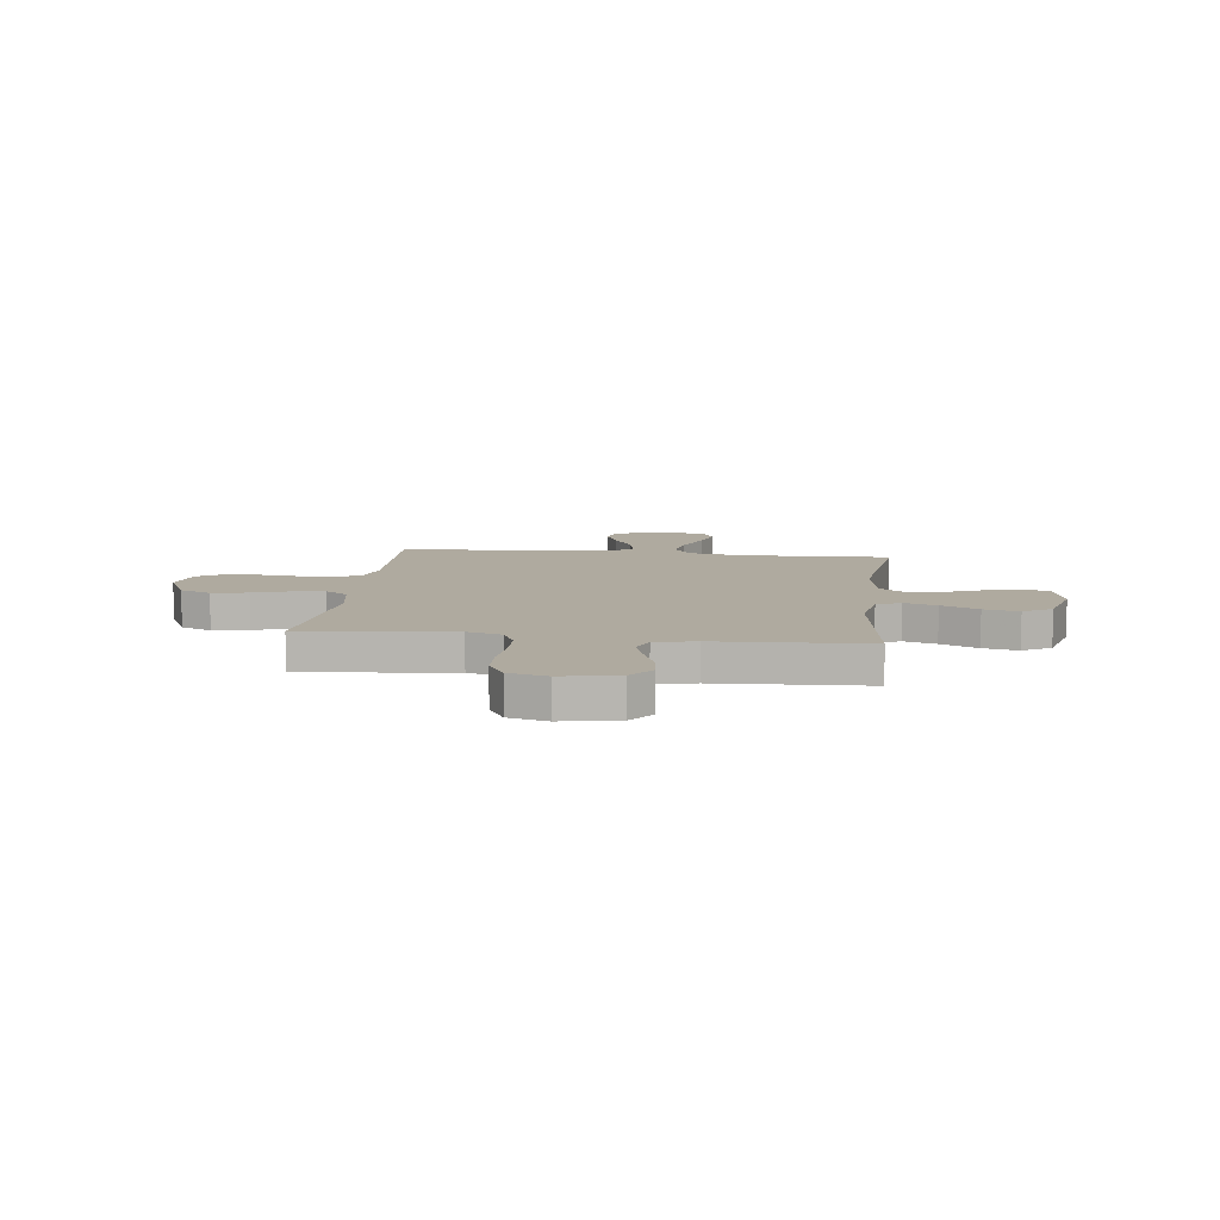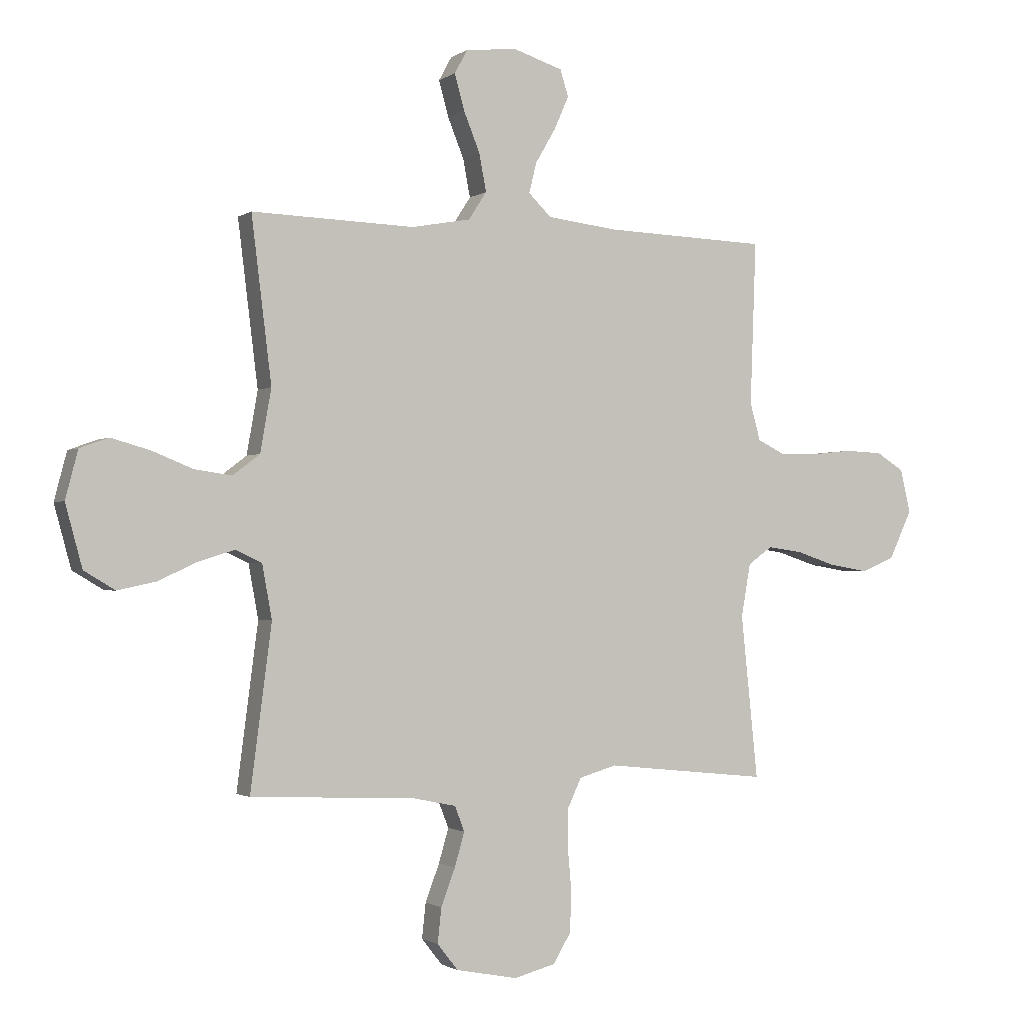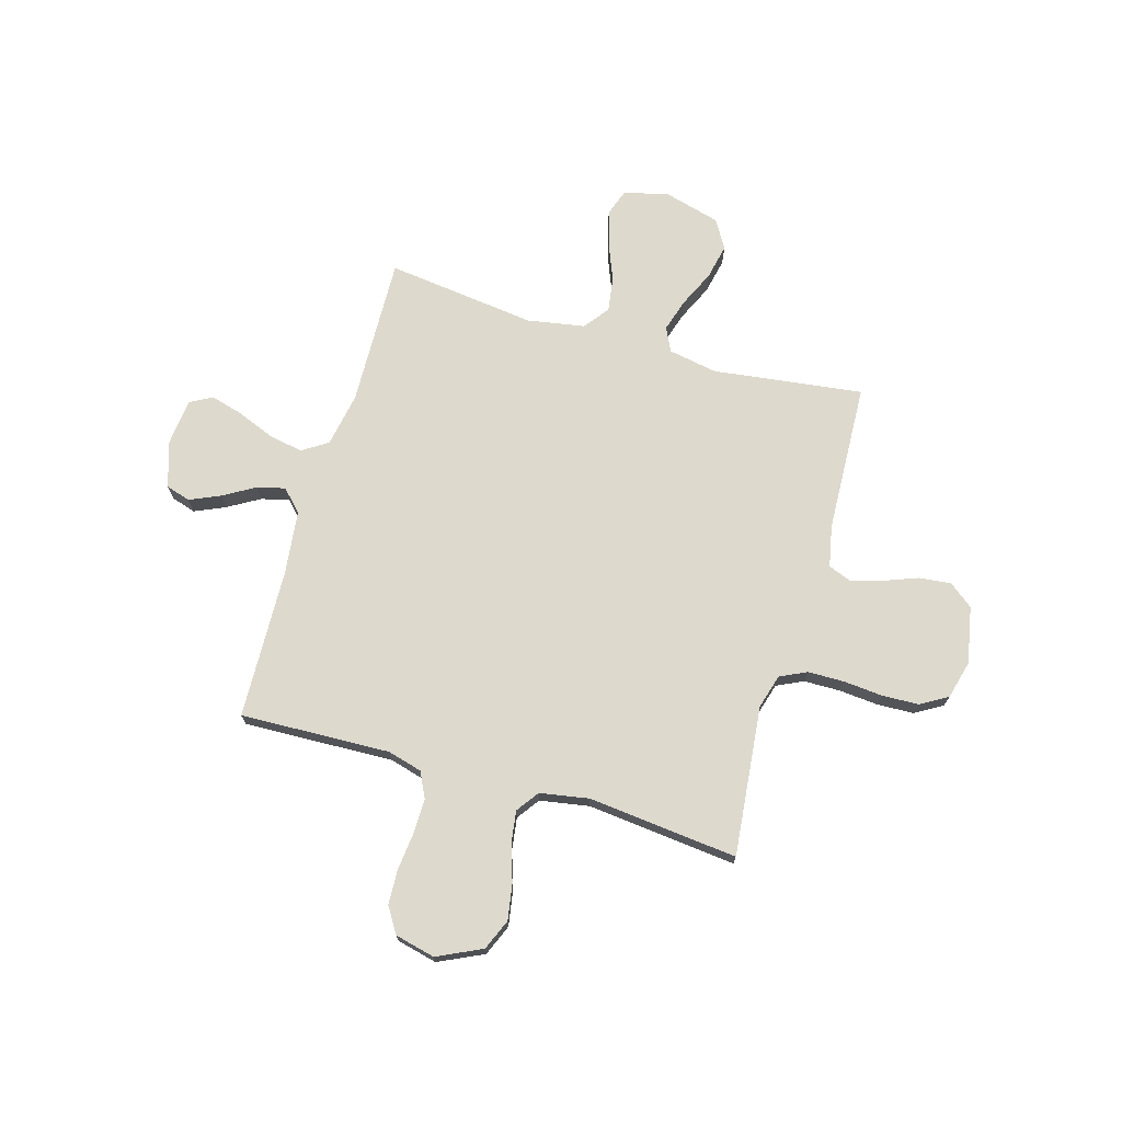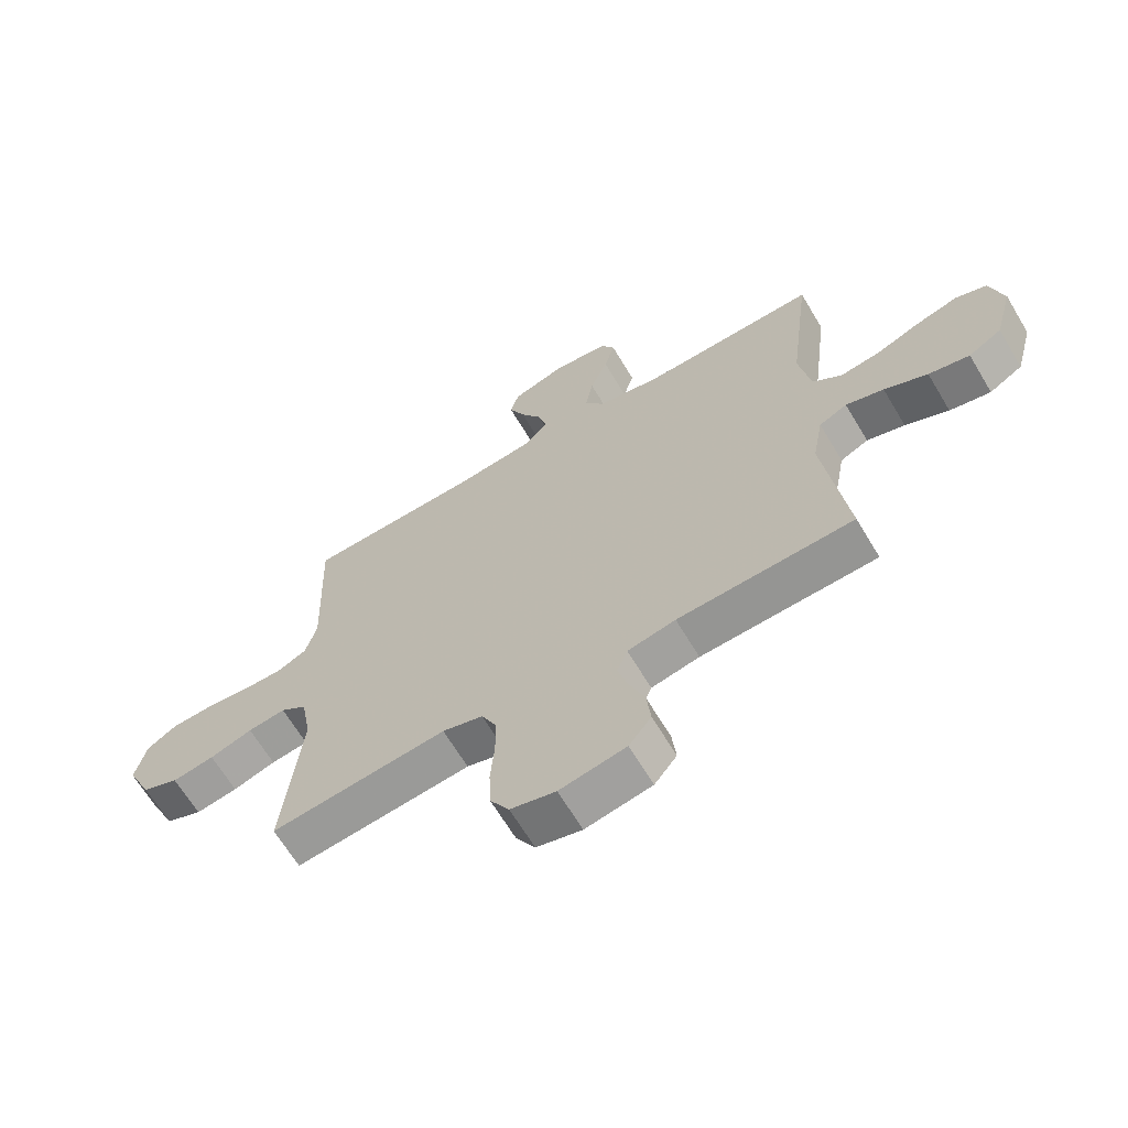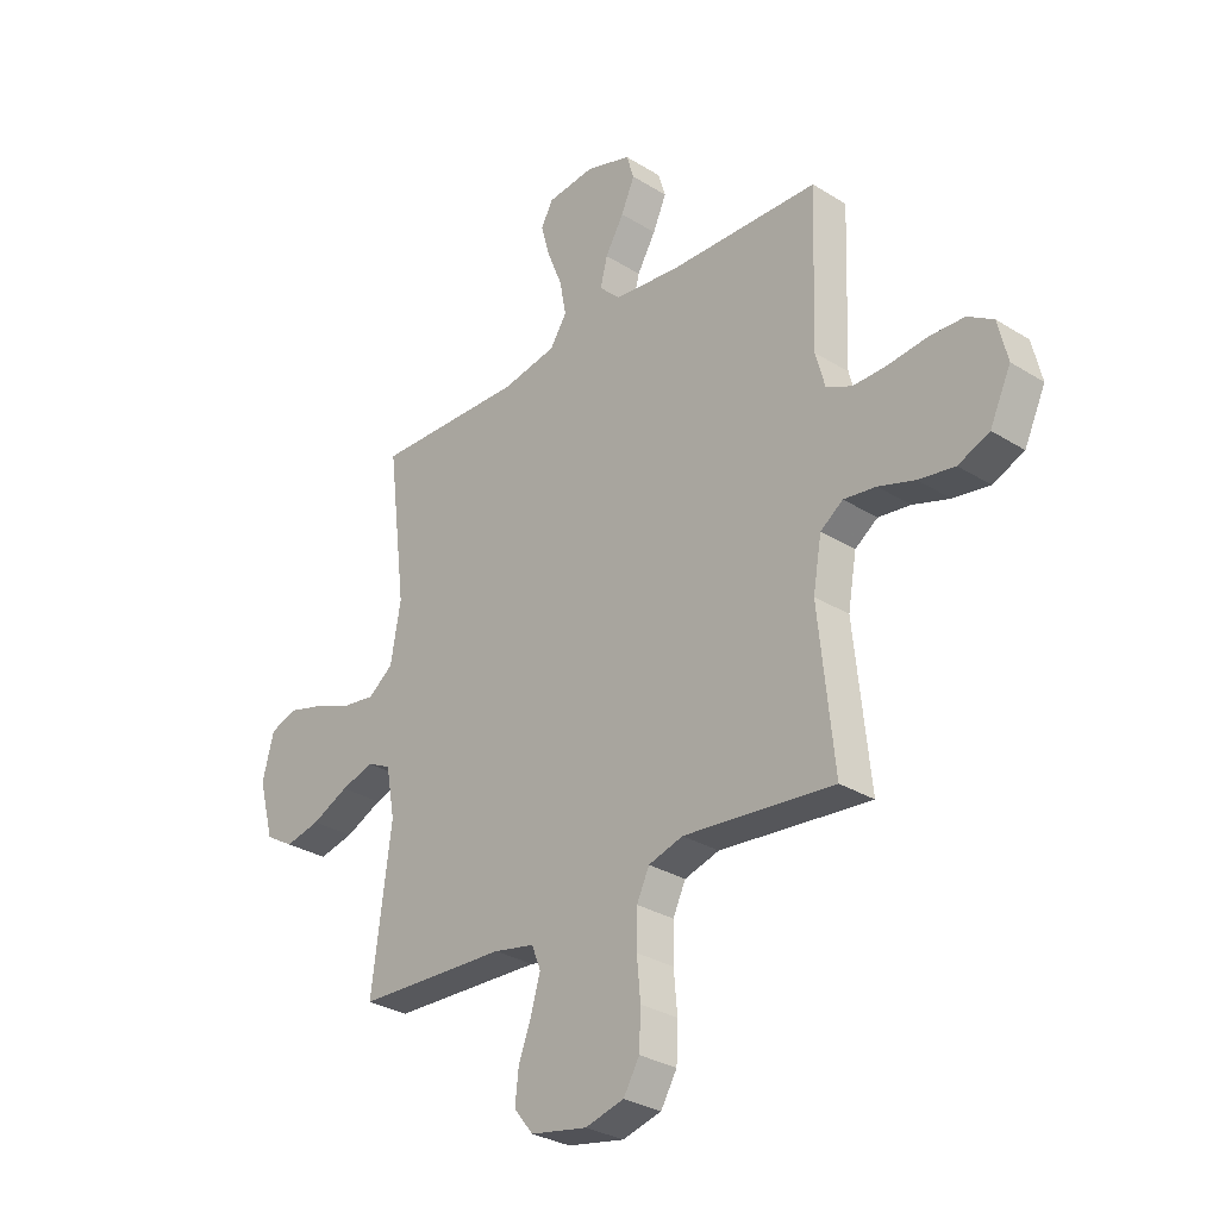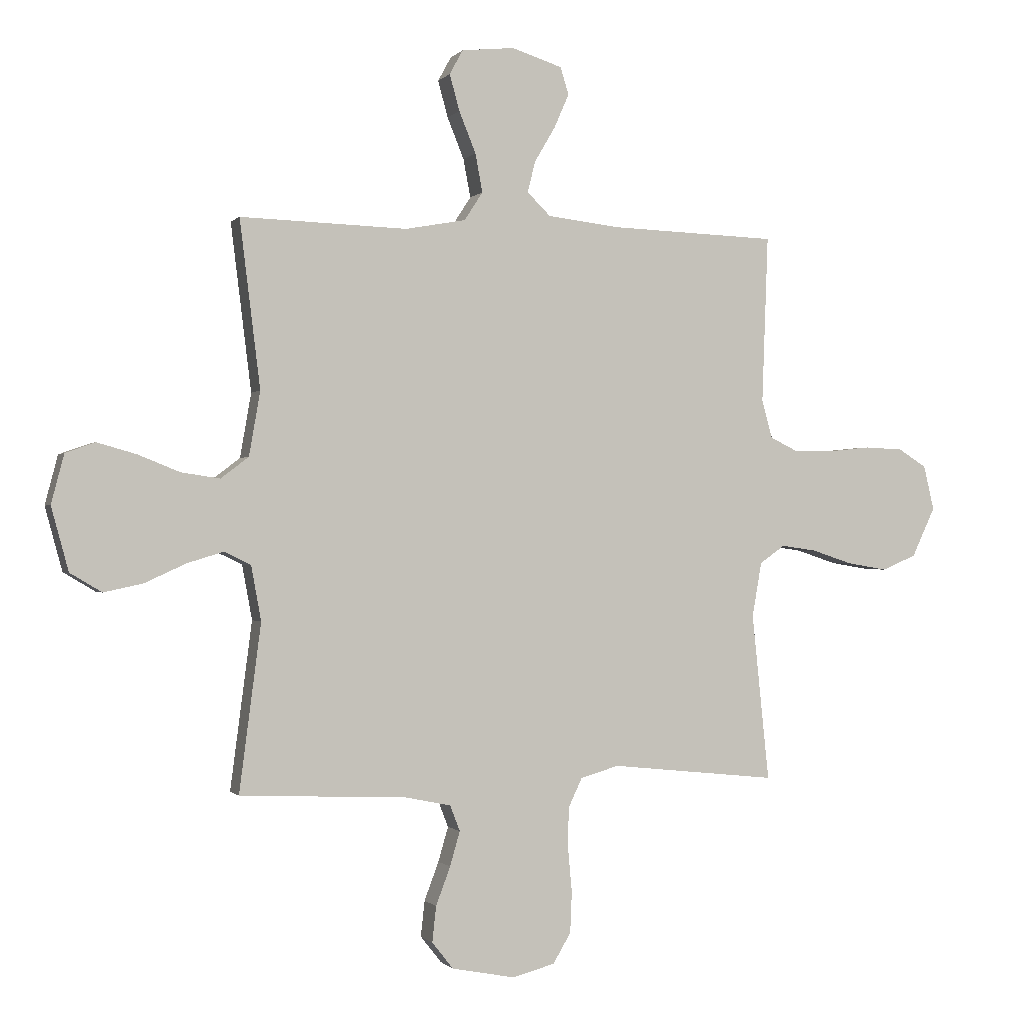
<metadata>
{"format":"obj","ext":"obj","renderer":"f3d","projection":"perspective","resolution":1024,"background":"white","views":[{"elev":9.4,"azim":-173.2,"up":"+Y"},{"elev":-1.4,"azim":-25.3,"up":"+Z"},{"elev":71.9,"azim":106.2,"up":"+Y"},{"elev":-65.8,"azim":-149.1,"up":"+Z"},{"elev":-30.2,"azim":47.8,"up":"+Z"},{"elev":-0.6,"azim":-18.9,"up":"+Z"}]}
</metadata>
<code>
v -0.5 0.07 -0.5
v -0.461 0.07 -0.2
v -0.479 0.07 -0.102
v -0.527 0.07 -0.079
v -0.592 0.07 -0.099
v -0.666 0.07 -0.133
v -0.736 0.07 -0.148
v -0.793 0.07 -0.114
v -0.824 0.07 0
v -0.801 0.07 0.088
v -0.748 0.07 0.107
v -0.677 0.07 0.087
v -0.602 0.07 0.057
v -0.533 0.07 0.047
v -0.483 0.07 0.085
v -0.463 0.07 0.2
v -0.5 0.07 0.5
v -0.2 0.07 0.491
v -0.091 0.07 0.511
v -0.058 0.07 0.562
v -0.071 0.07 0.631
v -0.101 0.07 0.705
v -0.119 0.07 0.77
v -0.095 0.07 0.814
v 0 0.07 0.824
v 0.091 0.07 0.795
v 0.106 0.07 0.746
v 0.079 0.07 0.685
v 0.042 0.07 0.622
v 0.028 0.07 0.566
v 0.07 0.07 0.525
v 0.2 0.07 0.51
v 0.5 0.07 0.5
v 0.489 0.07 0.2
v 0.508 0.07 0.131
v 0.559 0.07 0.106
v 0.629 0.07 0.107
v 0.705 0.07 0.115
v 0.774 0.07 0.112
v 0.825 0.07 0.08
v 0.844 0.07 0
v 0.802 0.07 -0.089
v 0.74 0.07 -0.115
v 0.668 0.07 -0.103
v 0.595 0.07 -0.079
v 0.531 0.07 -0.07
v 0.486 0.07 -0.102
v 0.469 0.07 -0.2
v 0.5 0.07 -0.5
v 0.2 0.07 -0.469
v 0.131 0.07 -0.489
v 0.106 0.07 -0.542
v 0.105 0.07 -0.615
v 0.112 0.07 -0.694
v 0.109 0.07 -0.767
v 0.077 0.07 -0.821
v 0 0.07 -0.841
v -0.113 0.07 -0.819
v -0.151 0.07 -0.771
v -0.144 0.07 -0.707
v -0.118 0.07 -0.638
v -0.1 0.07 -0.576
v -0.118 0.07 -0.53
v -0.2 0.07 -0.513
v -0.5 0 -0.5
v -0.461 0 -0.2
v -0.479 0 -0.102
v -0.527 0 -0.079
v -0.592 0 -0.099
v -0.666 0 -0.133
v -0.736 0 -0.148
v -0.793 0 -0.114
v -0.824 0 0
v -0.801 0 0.088
v -0.748 0 0.107
v -0.677 0 0.087
v -0.602 0 0.057
v -0.533 0 0.047
v -0.483 0 0.085
v -0.463 0 0.2
v -0.5 0 0.5
v -0.2 0 0.491
v -0.091 0 0.511
v -0.058 0 0.562
v -0.071 0 0.631
v -0.101 0 0.705
v -0.119 0 0.77
v -0.095 0 0.814
v 0 0 0.824
v 0.091 0 0.795
v 0.106 0 0.746
v 0.079 0 0.685
v 0.042 0 0.622
v 0.028 0 0.566
v 0.07 0 0.525
v 0.2 0 0.51
v 0.5 0 0.5
v 0.489 0 0.2
v 0.508 0 0.131
v 0.559 0 0.106
v 0.629 0 0.107
v 0.705 0 0.115
v 0.774 0 0.112
v 0.825 0 0.08
v 0.844 0 0
v 0.802 0 -0.089
v 0.74 0 -0.115
v 0.668 0 -0.103
v 0.595 0 -0.079
v 0.531 0 -0.07
v 0.486 0 -0.102
v 0.469 0 -0.2
v 0.5 0 -0.5
v 0.2 0 -0.469
v 0.131 0 -0.489
v 0.106 0 -0.542
v 0.105 0 -0.615
v 0.112 0 -0.694
v 0.109 0 -0.767
v 0.077 0 -0.821
v 0 0 -0.841
v -0.113 0 -0.819
v -0.151 0 -0.771
v -0.144 0 -0.707
v -0.118 0 -0.638
v -0.1 0 -0.576
v -0.118 0 -0.53
v -0.2 0 -0.513
f 58 59 60 61
f 58 61 62
f 57 58 62
f 56 57 62
f 53 54 55 56
f 52 53 56 62
f 51 52 62 63
f 48 49 50
f 47 48 50 51
f 42 43 44 45
f 42 45 46
f 41 42 46
f 40 41 46
f 37 38 39 40
f 36 37 40 46
f 35 36 46 47
f 32 33 34
f 31 32 34 35
f 26 27 28 29
f 24 25 26 29
f 24 29 30
f 21 22 23 24
f 20 21 24 30
f 19 20 30 31
f 16 17 18
f 15 16 18 19
f 10 11 12 13
f 8 9 10 13
f 8 13 14
f 5 6 7 8
f 4 5 8 14
f 3 4 14 15
f 64 1 2
f 47 51 63 64
f 31 35 47 64
f 15 19 31 64
f 2 3 15 64
f 125 124 123 122
f 126 125 122
f 126 122 121
f 126 121 120
f 120 119 118 117
f 126 120 117 116
f 127 126 116 115
f 114 113 112
f 115 114 112 111
f 109 108 107 106
f 110 109 106
f 110 106 105
f 110 105 104
f 104 103 102 101
f 110 104 101 100
f 111 110 100 99
f 98 97 96
f 99 98 96 95
f 93 92 91 90
f 93 90 89 88
f 94 93 88
f 88 87 86 85
f 94 88 85 84
f 95 94 84 83
f 82 81 80
f 83 82 80 79
f 77 76 75 74
f 77 74 73 72
f 78 77 72
f 72 71 70 69
f 78 72 69 68
f 79 78 68 67
f 66 65 128
f 128 127 115 111
f 128 111 99 95
f 128 95 83 79
f 128 79 67 66
f 1 65 66 2
f 2 66 67 3
f 3 67 68 4
f 4 68 69 5
f 5 69 70 6
f 6 70 71 7
f 7 71 72 8
f 8 72 73 9
f 9 73 74 10
f 10 74 75 11
f 11 75 76 12
f 12 76 77 13
f 13 77 78 14
f 14 78 79 15
f 15 79 80 16
f 16 80 81 17
f 17 81 82 18
f 18 82 83 19
f 19 83 84 20
f 20 84 85 21
f 21 85 86 22
f 22 86 87 23
f 23 87 88 24
f 24 88 89 25
f 25 89 90 26
f 26 90 91 27
f 27 91 92 28
f 28 92 93 29
f 29 93 94 30
f 30 94 95 31
f 31 95 96 32
f 32 96 97 33
f 33 97 98 34
f 34 98 99 35
f 35 99 100 36
f 36 100 101 37
f 37 101 102 38
f 38 102 103 39
f 39 103 104 40
f 40 104 105 41
f 41 105 106 42
f 42 106 107 43
f 43 107 108 44
f 44 108 109 45
f 45 109 110 46
f 46 110 111 47
f 47 111 112 48
f 48 112 113 49
f 49 113 114 50
f 50 114 115 51
f 51 115 116 52
f 52 116 117 53
f 53 117 118 54
f 54 118 119 55
f 55 119 120 56
f 56 120 121 57
f 57 121 122 58
f 58 122 123 59
f 59 123 124 60
f 60 124 125 61
f 61 125 126 62
f 62 126 127 63
f 63 127 128 64
f 64 128 65 1

</code>
